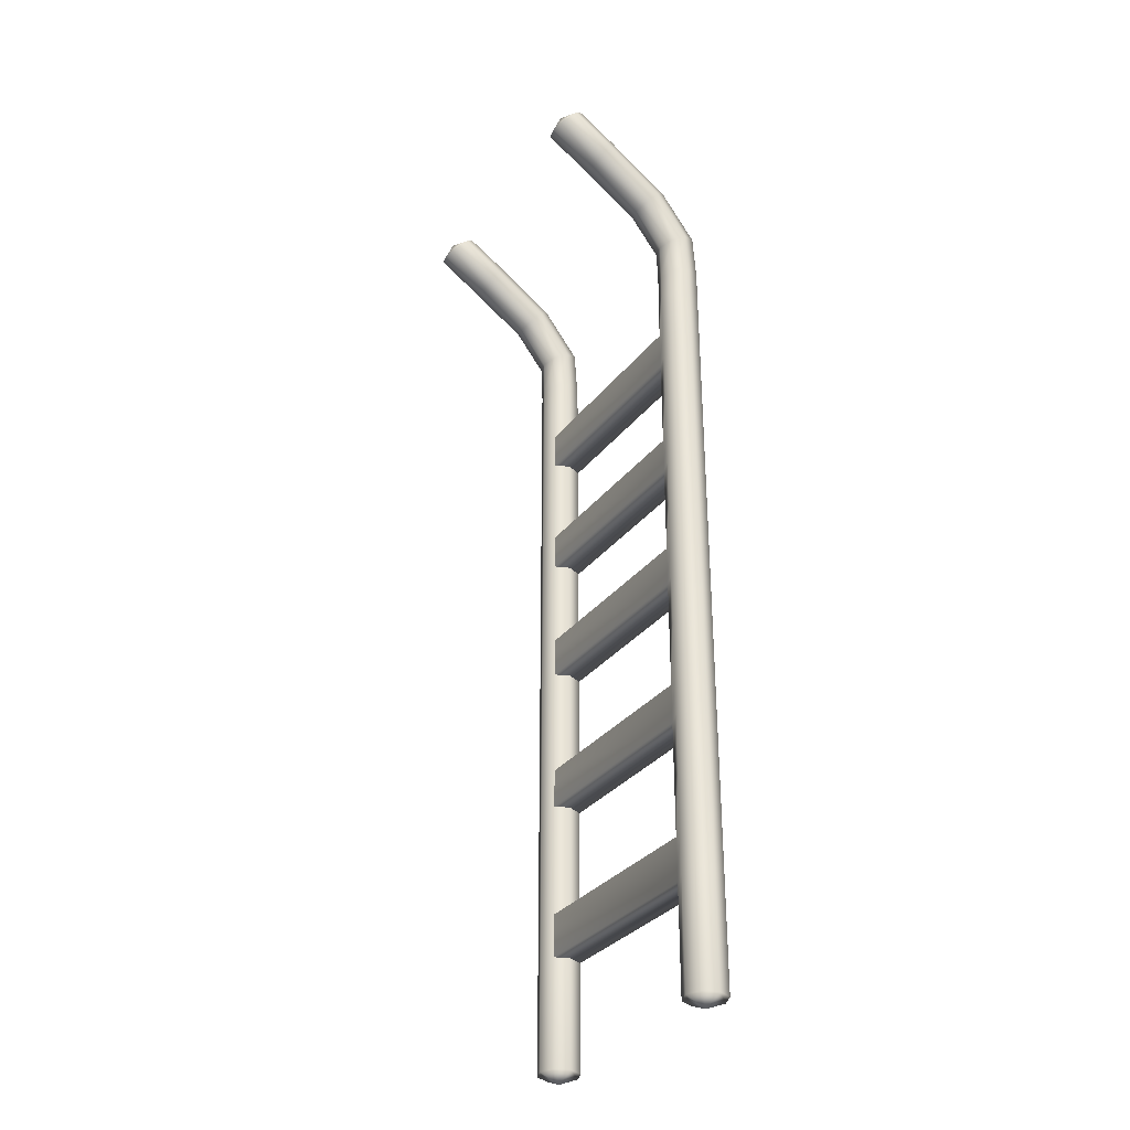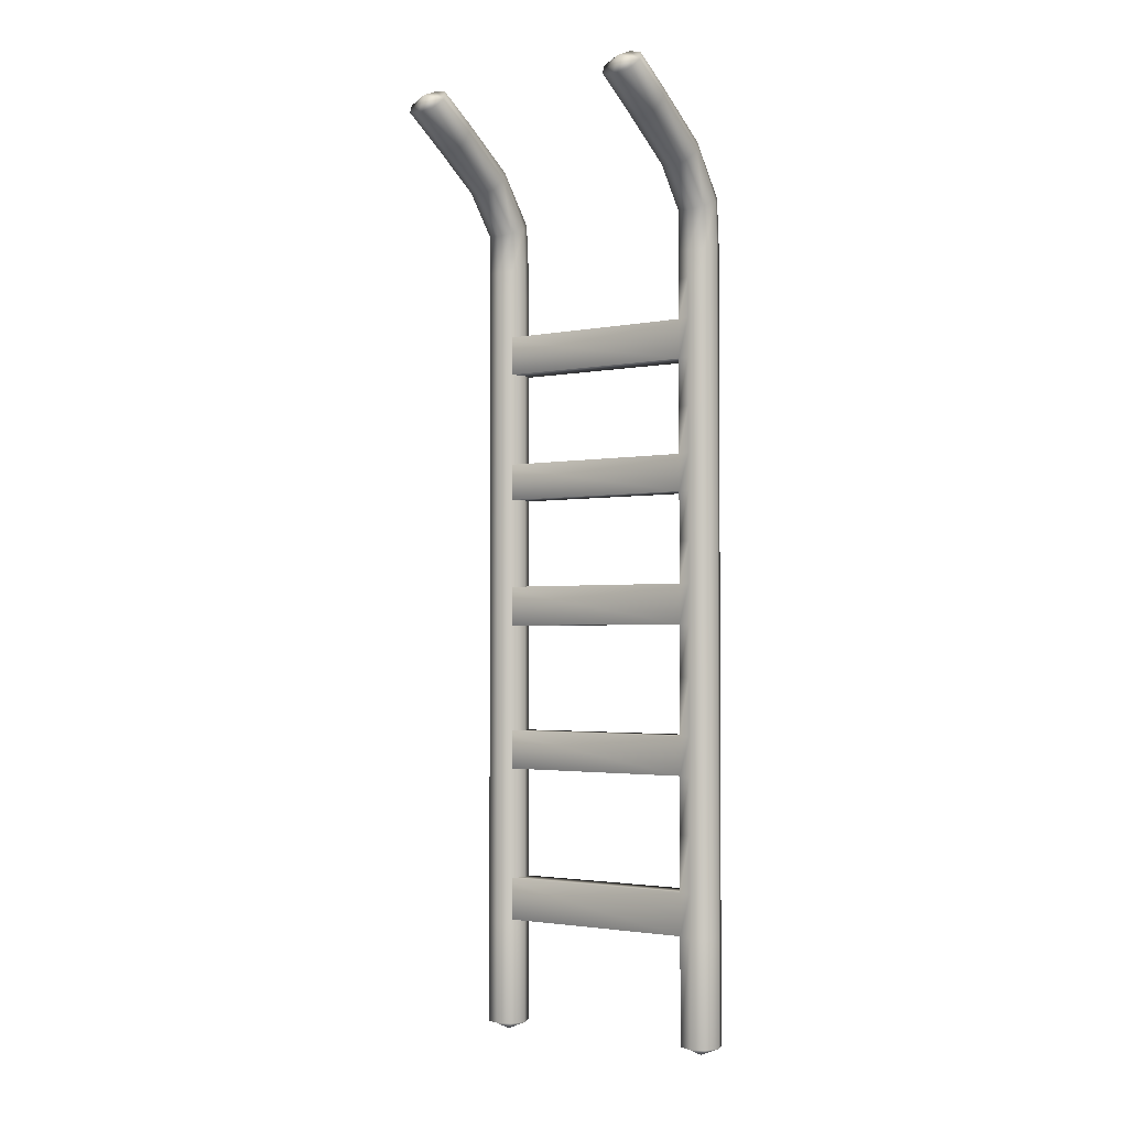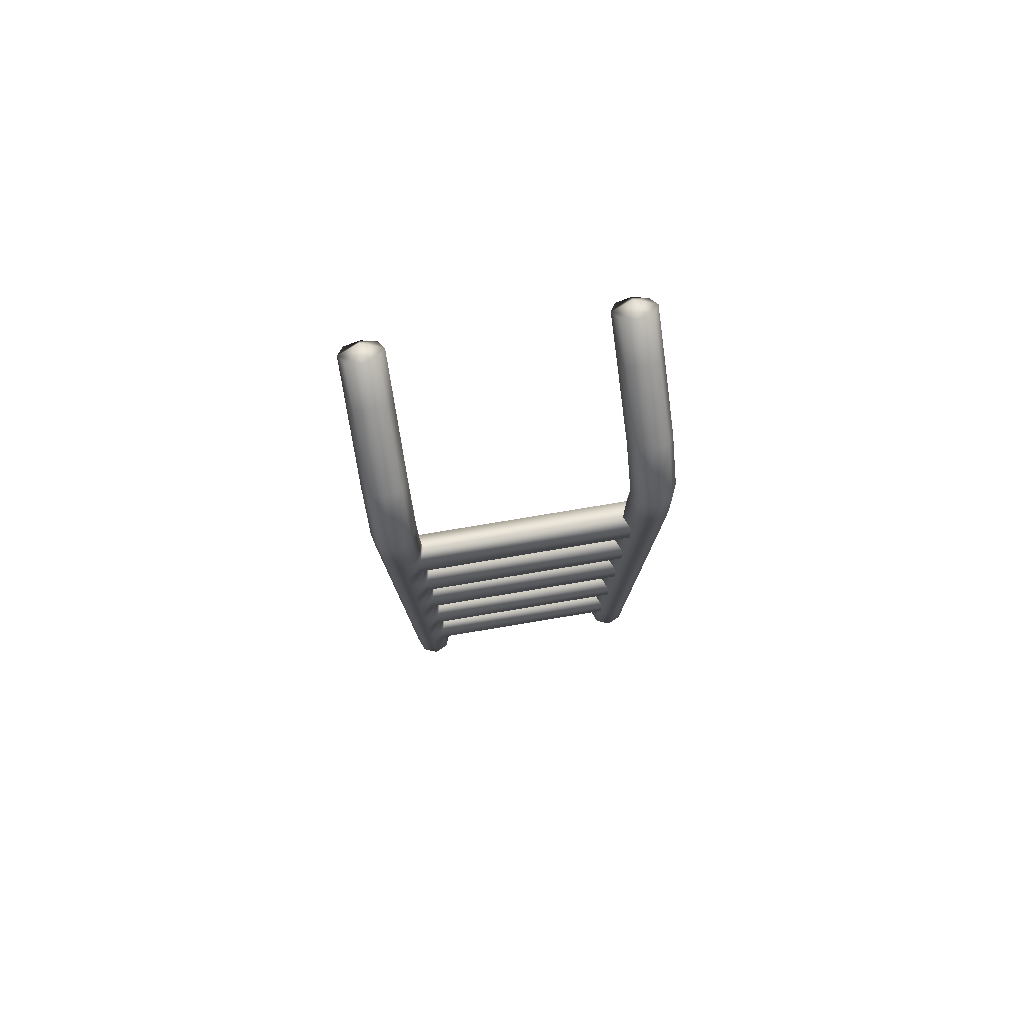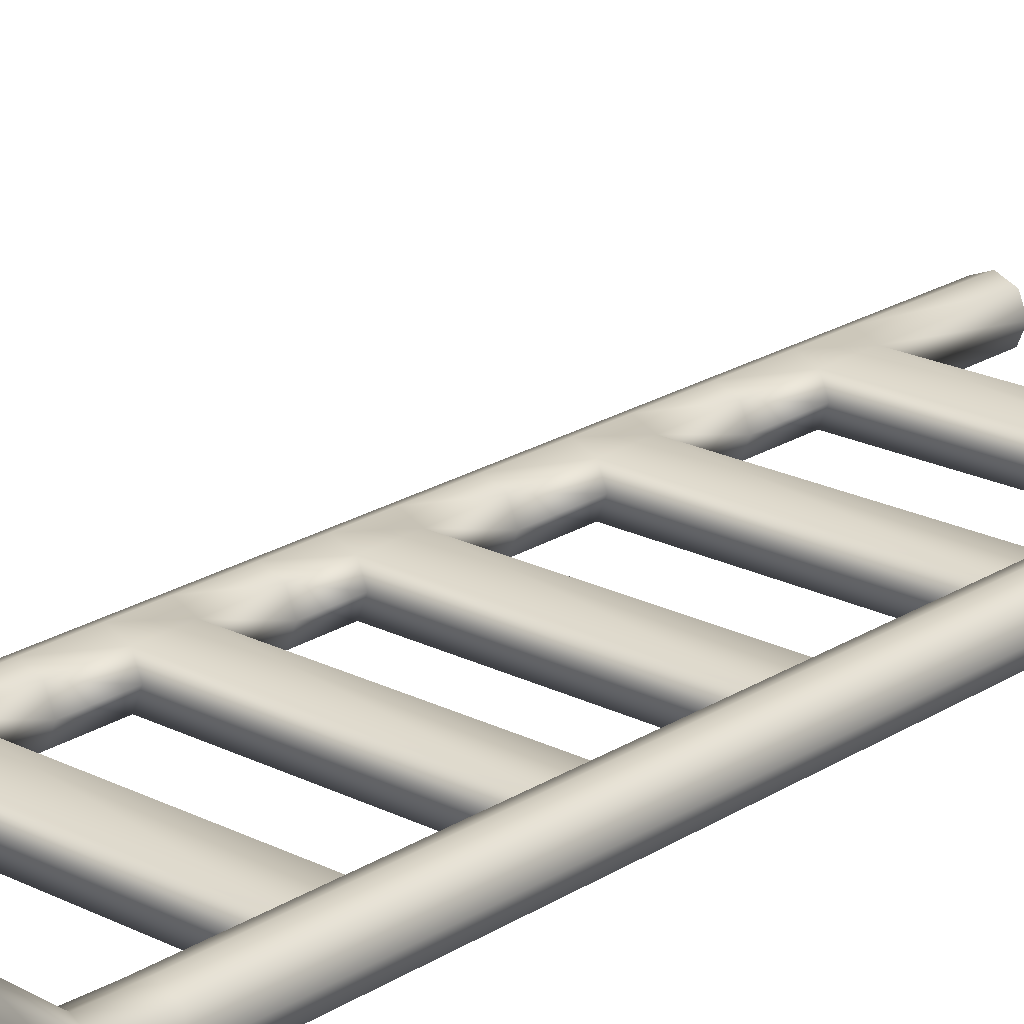
<metadata>
{"format":"obj","ext":"obj","renderer":"f3d","projection":"perspective","resolution":1024,"background":"white","views":[{"elev":-32.6,"azim":58.3,"up":"+Y"},{"elev":-2.3,"azim":35.3,"up":"+Y"},{"elev":79.6,"azim":170.6,"up":"+Y"},{"elev":21.3,"azim":-138.2,"up":"+Z"}]}
</metadata>
<code>
g default
v -5.347 4.314 -0.3536
v -5.701 4.314 -0.5
v -6.054 4.314 -0.3536
v -6.201 4.314 0
v -6.054 4.314 0.3536
v -5.701 4.314 0.5
v -5.347 4.314 0.3536
v -5.201 4.314 0
v -5.347 27.36 3.102
v -5.701 27.46 3
v -6.054 27.36 3.102
v -6.201 27.11 3.349
v -6.054 26.85 3.596
v -5.701 26.75 3.699
v -5.347 26.85 3.596
v -5.201 27.11 3.349
v -5.701 4.107 0
v -5.701 27.25 3.498
v -5.347 14.31 -0.3536
v -5.201 14.31 0
v -5.347 14.31 0.3536
v -5.701 14.31 0.5
v -6.054 14.31 0.3536
v -6.201 14.31 0
v -6.054 14.31 -0.3536
v -5.701 14.31 -0.5
v -5.347 19.31 -0.3536
v -5.201 19.31 0
v -5.347 19.31 0.3536
v -5.701 19.31 0.5
v -6.054 19.31 0.3536
v -6.201 19.31 0
v -6.054 19.31 -0.3536
v -5.701 19.31 -0.5
v -5.347 21.81 -0.3536
v -5.201 21.81 0
v -5.347 21.81 0.3536
v -5.701 21.81 0.5
v -6.054 21.81 0.3536
v -6.201 21.81 0
v -6.054 21.81 -0.3536
v -5.701 21.81 -0.5
v -5.347 9.314 -0.3536
v -5.701 9.314 -0.5
v -6.054 9.314 -0.3536
v -6.201 9.314 0
v -6.054 9.314 0.3536
v -5.701 9.314 0.5
v -5.347 9.314 0.3536
v -5.201 9.314 0
v -5.347 11.81 -0.3536
v -5.201 11.81 0
v -5.347 11.81 0.3536
v -5.701 11.81 0.5
v -6.054 11.81 0.3536
v -6.201 11.81 0
v -6.054 11.81 -0.3536
v -5.701 11.81 -0.5
v -5.347 16.31 -0.3536
v -5.701 16.31 -0.5
v -6.054 16.31 -0.3536
v -6.201 16.31 0
v -6.054 16.31 0.3536
v -5.701 16.31 0.5
v -5.347 16.31 0.3536
v -5.201 16.31 0
v -5.347 6.814 -0.3536
v -5.701 6.814 -0.5
v -6.054 6.814 -0.3536
v -6.201 6.814 0
v -6.054 6.814 0.3536
v -5.701 6.814 0.5
v -5.347 6.814 0.3536
v -5.201 6.814 0
v -5.347 8.064 -0.3536
v -5.201 8.064 0
v -5.347 8.064 0.3536
v -5.701 8.064 0.5
v -6.054 8.064 0.3536
v -6.201 8.064 0
v -6.054 8.064 -0.3536
v -5.701 8.064 -0.5
v -5.347 10.56 -0.3536
v -5.701 10.56 -0.5
v -6.054 10.56 -0.3536
v -6.201 10.56 0
v -6.054 10.56 0.3536
v -5.701 10.56 0.5
v -5.347 10.56 0.3536
v -5.201 10.56 0
v -5.347 13.06 -0.3536
v -5.201 13.06 0
v -5.347 13.06 0.3536
v -5.701 13.06 0.5
v -6.054 13.06 0.3536
v -6.201 13.06 0
v -6.054 13.06 -0.3536
v -5.701 13.06 -0.5
v -5.347 15.31 -0.3536
v -5.701 15.31 -0.5
v -6.054 15.31 -0.3536
v -6.201 15.31 0
v -6.054 15.31 0.3536
v -5.701 15.31 0.5
v -5.347 15.31 0.3536
v -5.201 15.31 0
v -5.347 17.51 -0.3536
v -5.201 17.51 0
v -5.347 17.51 0.3536
v -5.701 17.51 0.5
v -6.054 17.51 0.3536
v -6.201 17.51 0
v -6.054 17.51 -0.3536
v -5.701 17.51 -0.5
v -5.347 18.41 -0.3536
v -5.201 18.41 0
v -5.347 18.41 0.3536
v -5.701 18.41 0.5
v -6.054 18.41 0.3536
v -6.201 18.41 0
v -6.054 18.41 -0.3536
v -5.701 18.41 -0.5
v -5.347 20.56 -0.3536
v -5.701 20.56 -0.5
v -6.054 20.56 -0.3536
v -6.201 20.56 0
v -6.054 20.56 0.3536
v -5.701 20.56 0.5
v -5.347 20.56 0.3536
v -5.201 20.56 0
v -5.347 23.51 -0.3389
v -5.201 23.44 0.007452
v -5.347 23.37 0.3538
v -5.701 23.34 0.4973
v -6.054 23.37 0.3538
v -6.201 23.44 0.007452
v -6.054 23.51 -0.3389
v -5.701 23.54 -0.4824
v -5.347 24.64 -0.2605
v -5.201 24.49 0.0604
v -5.347 24.34 0.3813
v -5.701 24.28 0.5143
v -6.054 24.34 0.3813
v -6.201 24.49 0.0604
v -6.054 24.64 -0.2605
v -5.701 24.7 -0.3935
v -5.347 22.74 -0.3536
v -5.701 22.74 -0.5
v -6.054 22.74 -0.3536
v -6.201 22.74 0
v -6.054 22.74 0.3536
v -5.701 22.74 0.5
v -5.347 22.74 0.3536
v -5.201 22.74 0
v -5.347 25.84 0.6776
v -5.201 25.58 0.9141
v -5.347 25.31 1.151
v -5.701 25.2 1.249
v -6.054 25.31 1.151
v -6.201 25.58 0.9141
v -6.054 25.84 0.6776
v -5.701 25.95 0.5797
v -5.347 26.81 2.193
v -5.201 26.49 2.331
v -5.347 26.16 2.468
v -5.701 26.03 2.525
v -6.054 26.16 2.468
v -6.201 26.49 2.331
v -6.054 26.81 2.193
v -5.701 26.95 2.136
v 0.3536 4.314 -0.3536
v 0 4.314 -0.5
v -0.3536 4.314 -0.3536
v -0.5 4.314 0
v -0.3536 4.314 0.3536
v 0 4.314 0.5
v 0.3536 4.314 0.3536
v 0.5 4.314 0
v 0.3536 27.36 3.102
v 0 27.46 3
v -0.3536 27.36 3.102
v -0.5 27.11 3.349
v -0.3536 26.85 3.596
v 0 26.75 3.699
v 0.3536 26.85 3.596
v 0.5 27.11 3.349
v 0 4.107 0
v 0 27.25 3.498
v 0.3536 14.33 -0.3536
v 0.5 14.33 0
v 0.3536 14.33 0.3536
v 0 14.33 0.5
v -0.3536 14.33 0.3536
v -0.5 14.33 0
v -0.3536 14.33 -0.3536
v 0 14.33 -0.5
v 0.3536 19.54 -0.3536
v 0.5 19.54 0
v 0.3536 19.54 0.3536
v 0 19.54 0.5
v -0.3536 19.54 0.3536
v -0.5 19.54 0
v -0.3536 19.54 -0.3536
v 0 19.54 -0.5
v 0.3536 21.67 -0.3536
v 0.5 21.67 0
v 0.3536 21.67 0.3536
v 0 21.67 0.5
v -0.3536 21.67 0.3536
v -0.5 21.67 0
v -0.3536 21.67 -0.3536
v 0 21.67 -0.5
v 0.3536 9.314 -0.3536
v 0 9.314 -0.5
v -0.3536 9.314 -0.3536
v -0.5 9.314 0
v -0.3536 9.314 0.3536
v 0 9.314 0.5
v 0.3536 9.314 0.3536
v 0.5 9.314 0
v 0.3536 11.67 -0.3536
v 0.5 11.67 0
v 0.3536 11.67 0.3536
v 0 11.67 0.5
v -0.3536 11.67 0.3536
v -0.5 11.67 0
v -0.3536 11.67 -0.3536
v 0 11.67 -0.5
v 0.3536 16.31 -0.3536
v 0 16.31 -0.5
v -0.3536 16.31 -0.3536
v -0.5 16.31 0
v -0.3536 16.31 0.3536
v 0 16.31 0.5
v 0.3536 16.31 0.3536
v 0.5 16.31 0
v 0.3536 6.919 -0.3536
v 0 6.919 -0.5
v -0.3536 6.919 -0.3536
v -0.5 6.919 0
v -0.3536 6.919 0.3536
v 0 6.919 0.5
v 0.3536 6.919 0.3536
v 0.5 6.919 0
v 0.3536 7.959 -0.3536
v 0.5 7.959 0
v 0.3536 7.959 0.3536
v 0 7.959 0.5
v -0.3536 7.959 0.3536
v -0.5 7.959 0
v -0.3536 7.959 -0.3536
v 0 7.959 -0.5
v 0.3536 10.71 -0.3536
v 0 10.71 -0.5
v -0.3536 10.71 -0.3536
v -0.5 10.71 0
v -0.3536 10.71 0.3536
v 0 10.71 0.5
v 0.3536 10.71 0.3536
v 0.5 10.71 0
v 0.3536 13.06 -0.3536
v 0.5 13.06 0
v 0.3536 13.06 0.3536
v 0 13.06 0.5
v -0.3536 13.06 0.3536
v -0.5 13.06 0
v -0.3536 13.06 -0.3536
v 0 13.06 -0.5
v 0.3536 15.3 -0.3536
v 0 15.3 -0.5
v -0.3536 15.3 -0.3536
v -0.5 15.3 0
v -0.3536 15.3 0.3536
v 0 15.3 0.5
v 0.3536 15.3 0.3536
v 0.5 15.3 0
v 0.3536 17.51 -0.3536
v 0.5 17.51 0
v 0.3536 17.51 0.3536
v 0 17.51 0.5
v -0.3536 17.51 0.3536
v -0.5 17.51 0
v -0.3536 17.51 -0.3536
v 0 17.51 -0.5
v 0.3536 18.41 -0.3536
v 0.5 18.41 0
v 0.3536 18.41 0.3536
v 0 18.41 0.5
v -0.3536 18.41 0.3536
v -0.5 18.41 0
v -0.3536 18.41 -0.3536
v 0 18.41 -0.5
v 0.3536 20.71 -0.3536
v 0 20.71 -0.5
v -0.3536 20.71 -0.3536
v -0.5 20.71 0
v -0.3536 20.71 0.3536
v 0 20.71 0.5
v 0.3536 20.71 0.3536
v 0.5 20.71 0
v -5.982 10.71 -0.3536
v -6.128 10.71 0
v -6.128 11.67 0
v -5.982 11.67 -0.3536
v -5.982 10.71 0.3536
v -5.982 11.67 0.3536
v -6.128 20.71 0
v -5.982 20.71 0.3536
v -5.982 21.67 0.3536
v -6.128 21.67 0
v -5.982 20.71 -0.3536
v -5.982 21.67 -0.3536
v -5.982 6.919 -0.3536
v -6.128 6.919 0
v -6.128 7.959 0
v -5.982 7.959 -0.3536
v -5.982 6.919 0.3536
v -5.982 7.959 0.3536
v -6.128 14.33 0
v -5.982 14.33 -0.3536
v -6.128 15.3 0
v -5.982 15.3 -0.3536
v -5.982 14.33 0.3536
v -5.982 15.3 0.3536
v -5.982 17.51 0.3536
v -6.128 17.51 0
v -5.982 18.41 0.3536
v -6.128 18.41 0
v -5.982 17.51 -0.3536
v -5.982 18.41 -0.3536
v 0.3536 23.44 -0.3538
v 0.5 23.37 -0.007452
v 0.3536 23.3 0.3389
v 0 23.27 0.4824
v -0.3536 23.3 0.3389
v -0.5 23.37 -0.007452
v -0.3536 23.44 -0.3538
v 0 23.47 -0.4973
v 0.3536 24.61 -0.2746
v 0.5 24.46 0.0463
v 0.3536 24.31 0.3672
v 0 24.25 0.5002
v -0.3536 24.31 0.3672
v -0.5 24.46 0.0463
v -0.3536 24.61 -0.2746
v 0 24.67 -0.4076
v 0.3536 22.62 -0.3536
v 0 22.62 -0.5
v -0.3536 22.62 -0.3536
v -0.5 22.62 0
v -0.3536 22.62 0.3536
v 0 22.62 0.5
v 0.3536 22.62 0.3536
v 0.5 22.62 0
v 0.3536 25.8 0.6284
v 0.5 25.53 0.8649
v 0.3536 25.27 1.101
v -0 25.16 1.199
v -0.3536 25.27 1.101
v -0.5 25.53 0.8649
v -0.3536 25.8 0.6284
v -0 25.9 0.5304
v 0.3536 26.82 2.205
v 0.5 26.49 2.342
v 0.3536 26.17 2.48
v 0 26.03 2.537
v -0.3536 26.17 2.48
v -0.5 26.49 2.342
v -0.3536 26.82 2.205
v 0 26.95 2.148
g LibraryLadder2
f 83 84 58 51
f 84 85 57 58
f 85 86 56 57
f 86 87 55 56
f 87 88 54 55
f 88 89 53 54
f 89 90 52 53
f 90 83 51 52
f 2 1 8 17
f 2 17 4 3
f 17 8 7 6
f 4 17 6 5
f 16 18 14 15
f 18 12 13 14
f 10 18 16 9
f 10 11 12 18
f 66 59 107 108
f 65 66 108 109
f 64 65 109 110
f 63 64 110 111
f 62 63 111 112
f 61 62 112 113
f 60 61 113 114
f 59 60 114 107
f 130 123 35 36
f 129 130 36 37
f 128 129 37 38
f 127 128 38 39
f 126 127 39 40
f 125 126 40 41
f 124 125 41 42
f 123 124 42 35
f 154 147 131 132
f 153 154 132 133
f 152 153 133 134
f 151 152 134 135
f 150 151 135 136
f 149 150 136 137
f 148 149 137 138
f 147 148 138 131
f 67 68 82 75
f 68 69 81 82
f 69 70 80 81
f 70 71 79 80
f 71 72 78 79
f 72 73 77 78
f 73 74 76 77
f 74 67 75 76
f 52 51 91 92
f 53 52 92 93
f 54 53 93 94
f 55 54 94 95
f 56 55 95 96
f 57 56 96 97
f 58 57 97 98
f 51 58 98 91
f 99 100 60 59
f 100 101 61 60
f 101 102 62 61
f 102 103 63 62
f 103 104 64 63
f 104 105 65 64
f 105 106 66 65
f 106 99 59 66
f 1 2 68 67
f 2 3 69 68
f 3 4 70 69
f 4 5 71 70
f 5 6 72 71
f 6 7 73 72
f 7 8 74 73
f 8 1 67 74
f 76 75 43 50
f 77 76 50 49
f 78 77 49 48
f 79 78 48 47
f 80 79 47 46
f 81 80 46 45
f 82 81 45 44
f 75 82 44 43
f 43 44 84 83
f 44 45 85 84
f 45 46 86 85
f 46 47 87 86
f 47 48 88 87
f 48 49 89 88
f 49 50 90 89
f 50 43 83 90
f 92 91 19 20
f 93 92 20 21
f 94 93 21 22
f 95 94 22 23
f 96 95 23 24
f 97 96 24 25
f 98 97 25 26
f 91 98 26 19
f 19 26 100 99
f 26 25 101 100
f 25 24 102 101
f 24 23 103 102
f 23 22 104 103
f 22 21 105 104
f 21 20 106 105
f 20 19 99 106
f 108 107 115 116
f 109 108 116 117
f 110 109 117 118
f 111 110 118 119
f 112 111 119 120
f 113 112 120 121
f 114 113 121 122
f 107 114 122 115
f 116 115 27 28
f 117 116 28 29
f 118 117 29 30
f 119 118 30 31
f 120 119 31 32
f 121 120 32 33
f 122 121 33 34
f 115 122 34 27
f 27 34 124 123
f 34 33 125 124
f 33 32 126 125
f 32 31 127 126
f 31 30 128 127
f 30 29 129 128
f 29 28 130 129
f 28 27 123 130
f 132 131 139 140
f 133 132 140 141
f 134 133 141 142
f 135 134 142 143
f 136 135 143 144
f 137 136 144 145
f 138 137 145 146
f 131 138 146 139
f 140 139 155 156
f 141 140 156 157
f 142 141 157 158
f 143 142 158 159
f 144 143 159 160
f 145 144 160 161
f 146 145 161 162
f 139 146 162 155
f 35 42 148 147
f 42 41 149 148
f 41 40 150 149
f 40 39 151 150
f 39 38 152 151
f 38 37 153 152
f 37 36 154 153
f 36 35 147 154
f 156 155 163 164
f 157 156 164 165
f 158 157 165 166
f 159 158 166 167
f 160 159 167 168
f 161 160 168 169
f 162 161 169 170
f 155 162 170 163
f 164 163 9 16
f 165 164 16 15
f 166 165 15 14
f 167 166 14 13
f 168 167 13 12
f 169 168 12 11
f 170 169 11 10
f 163 170 10 9
f 253 254 228 221
f 254 255 227 228
f 301 302 303 304
f 302 305 306 303
f 257 258 224 225
f 258 259 223 224
f 259 260 222 223
f 260 253 221 222
f 172 171 178 187
f 172 187 174 173
f 187 178 177 176
f 174 187 176 175
f 186 188 184 185
f 188 182 183 184
f 180 188 186 179
f 180 181 182 188
f 236 229 277 278
f 235 236 278 279
f 234 235 279 280
f 233 234 280 281
f 232 233 281 282
f 231 232 282 283
f 230 231 283 284
f 229 230 284 277
f 300 293 205 206
f 299 300 206 207
f 298 299 207 208
f 297 298 208 209
f 307 308 309 310
f 311 307 310 312
f 294 295 211 212
f 293 294 212 205
f 354 347 331 332
f 353 354 332 333
f 352 353 333 334
f 351 352 334 335
f 350 351 335 336
f 349 350 336 337
f 348 349 337 338
f 347 348 338 331
f 237 238 252 245
f 238 239 251 252
f 313 314 315 316
f 314 317 318 315
f 241 242 248 249
f 242 243 247 248
f 243 244 246 247
f 244 237 245 246
f 222 221 261 262
f 223 222 262 263
f 224 223 263 264
f 225 224 264 265
f 226 225 265 266
f 227 226 266 267
f 228 227 267 268
f 221 228 268 261
f 269 270 230 229
f 270 271 231 230
f 271 272 232 231
f 272 273 233 232
f 273 274 234 233
f 274 275 235 234
f 275 276 236 235
f 276 269 229 236
f 171 172 238 237
f 172 173 239 238
f 173 174 240 239
f 174 175 241 240
f 175 176 242 241
f 176 177 243 242
f 177 178 244 243
f 178 171 237 244
f 246 245 213 220
f 247 246 220 219
f 248 247 219 218
f 249 248 218 217
f 250 249 217 216
f 251 250 216 215
f 252 251 215 214
f 245 252 214 213
f 213 214 254 253
f 214 215 255 254
f 215 216 256 255
f 216 217 257 256
f 217 218 258 257
f 218 219 259 258
f 219 220 260 259
f 220 213 253 260
f 262 261 189 190
f 263 262 190 191
f 264 263 191 192
f 265 264 192 193
f 266 265 193 194
f 267 266 194 195
f 268 267 195 196
f 261 268 196 189
f 189 196 270 269
f 196 195 271 270
f 320 319 321 322
f 319 323 324 321
f 193 192 274 273
f 192 191 275 274
f 191 190 276 275
f 190 189 269 276
f 278 277 285 286
f 279 278 286 287
f 280 279 287 288
f 281 280 288 289
f 326 325 327 328
f 329 326 328 330
f 284 283 291 292
f 277 284 292 285
f 286 285 197 198
f 287 286 198 199
f 288 287 199 200
f 289 288 200 201
f 290 289 201 202
f 291 290 202 203
f 292 291 203 204
f 285 292 204 197
f 197 204 294 293
f 204 203 295 294
f 203 202 296 295
f 202 201 297 296
f 201 200 298 297
f 200 199 299 298
f 199 198 300 299
f 198 197 293 300
f 255 256 302 301
f 226 227 304 303
f 227 255 301 304
f 256 257 305 302
f 257 225 306 305
f 225 226 303 306
f 296 297 308 307
f 297 209 309 308
f 209 210 310 309
f 295 296 307 311
f 210 211 312 310
f 211 295 311 312
f 239 240 314 313
f 250 251 316 315
f 251 239 313 316
f 240 241 317 314
f 241 249 318 317
f 249 250 315 318
f 195 194 319 320
f 272 271 322 321
f 271 195 320 322
f 194 193 323 319
f 193 273 324 323
f 273 272 321 324
f 282 281 325 326
f 281 289 327 325
f 289 290 328 327
f 283 282 326 329
f 290 291 330 328
f 291 283 329 330
f 332 331 339 340
f 333 332 340 341
f 334 333 341 342
f 335 334 342 343
f 336 335 343 344
f 337 336 344 345
f 338 337 345 346
f 331 338 346 339
f 340 339 355 356
f 341 340 356 357
f 342 341 357 358
f 343 342 358 359
f 344 343 359 360
f 345 344 360 361
f 346 345 361 362
f 339 346 362 355
f 205 212 348 347
f 212 211 349 348
f 211 210 350 349
f 210 209 351 350
f 209 208 352 351
f 208 207 353 352
f 207 206 354 353
f 206 205 347 354
f 356 355 363 364
f 357 356 364 365
f 358 357 365 366
f 359 358 366 367
f 360 359 367 368
f 361 360 368 369
f 362 361 369 370
f 355 362 370 363
f 364 363 179 186
f 365 364 186 185
f 366 365 185 184
f 367 366 184 183
f 368 367 183 182
f 369 368 182 181
f 370 369 181 180
f 363 370 180 179

</code>
